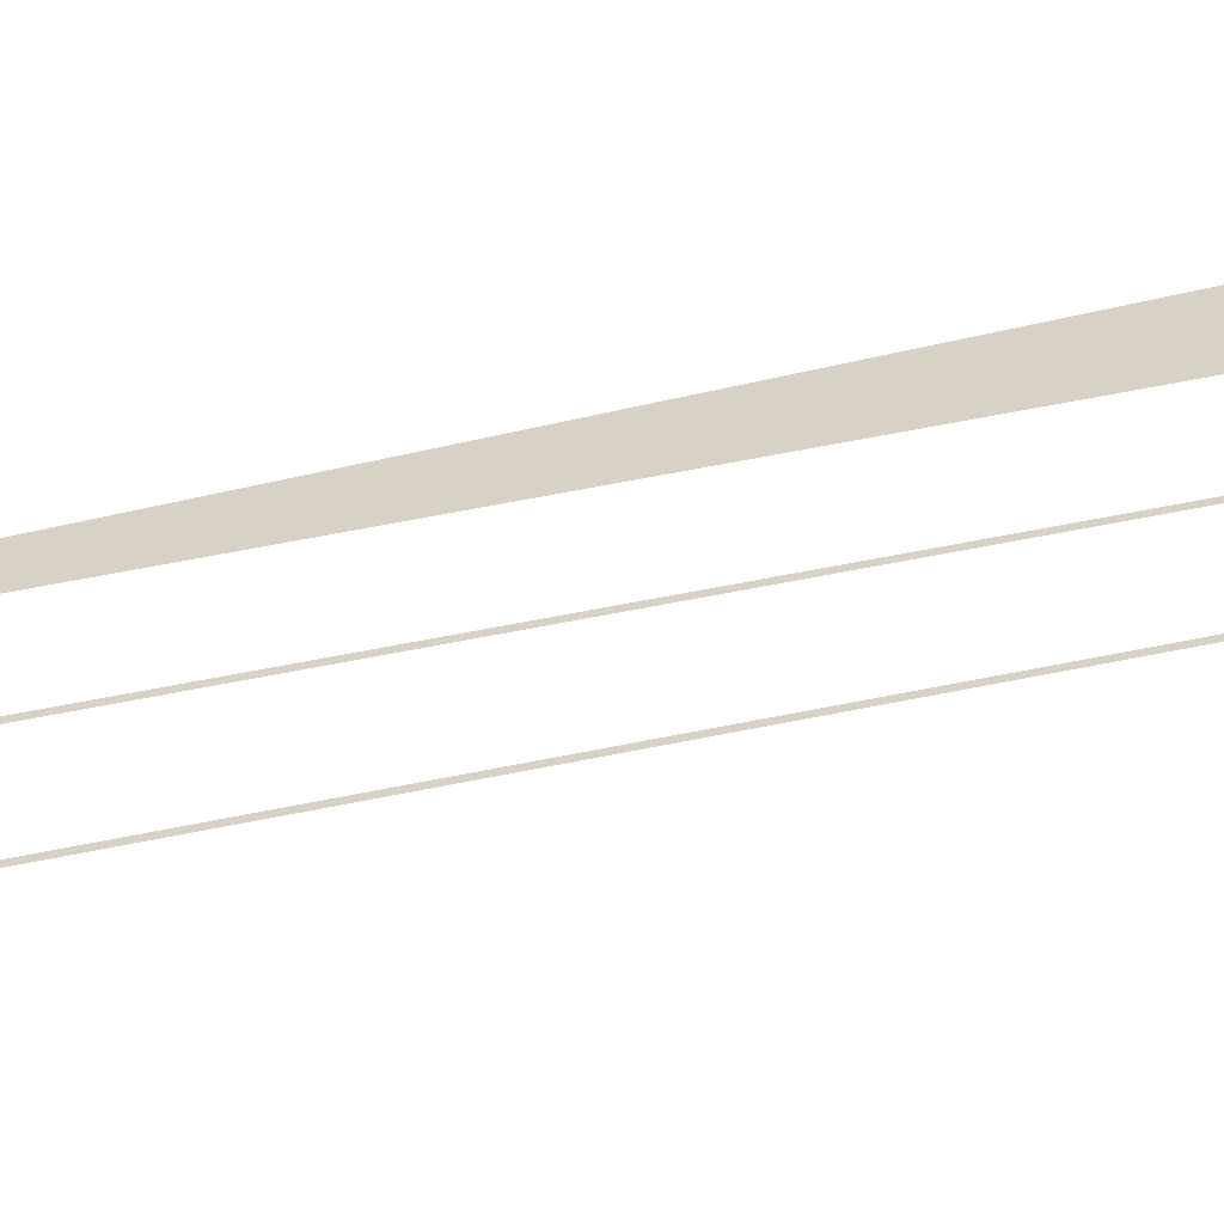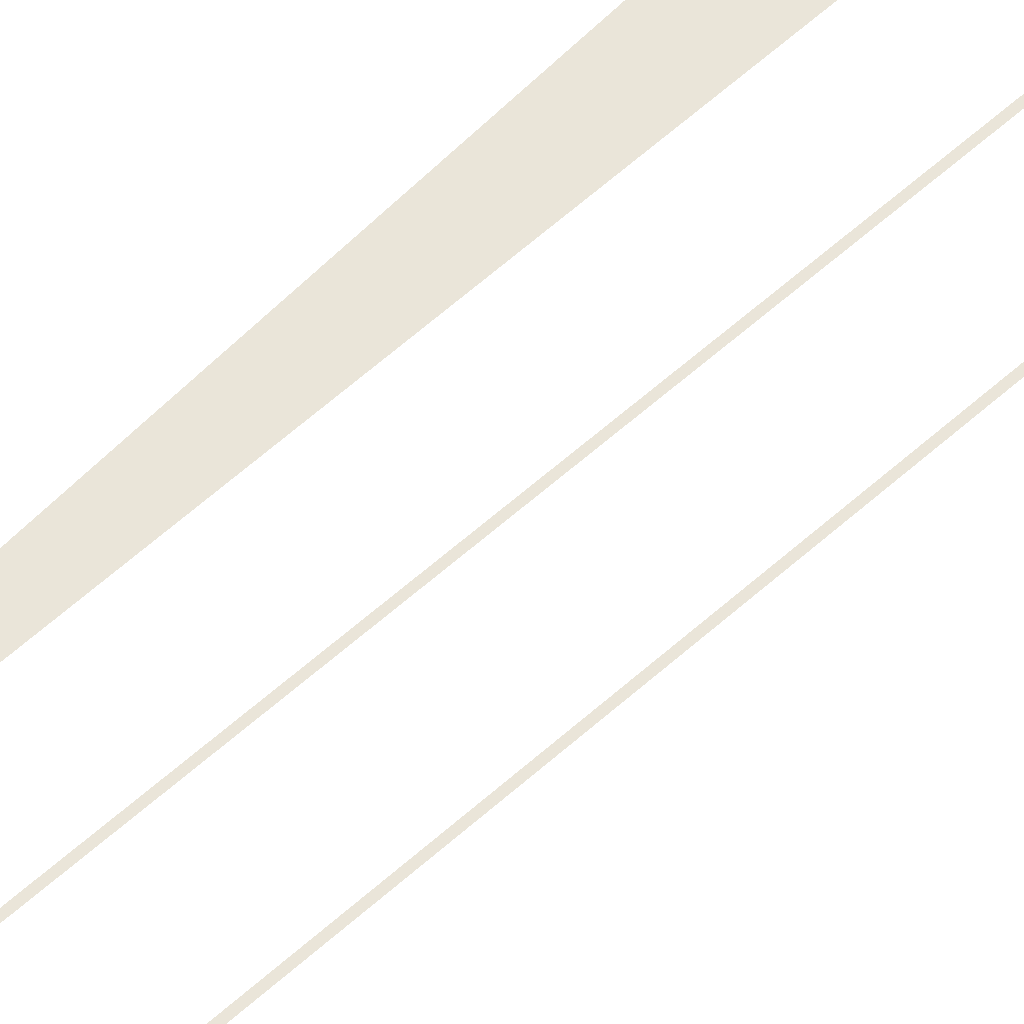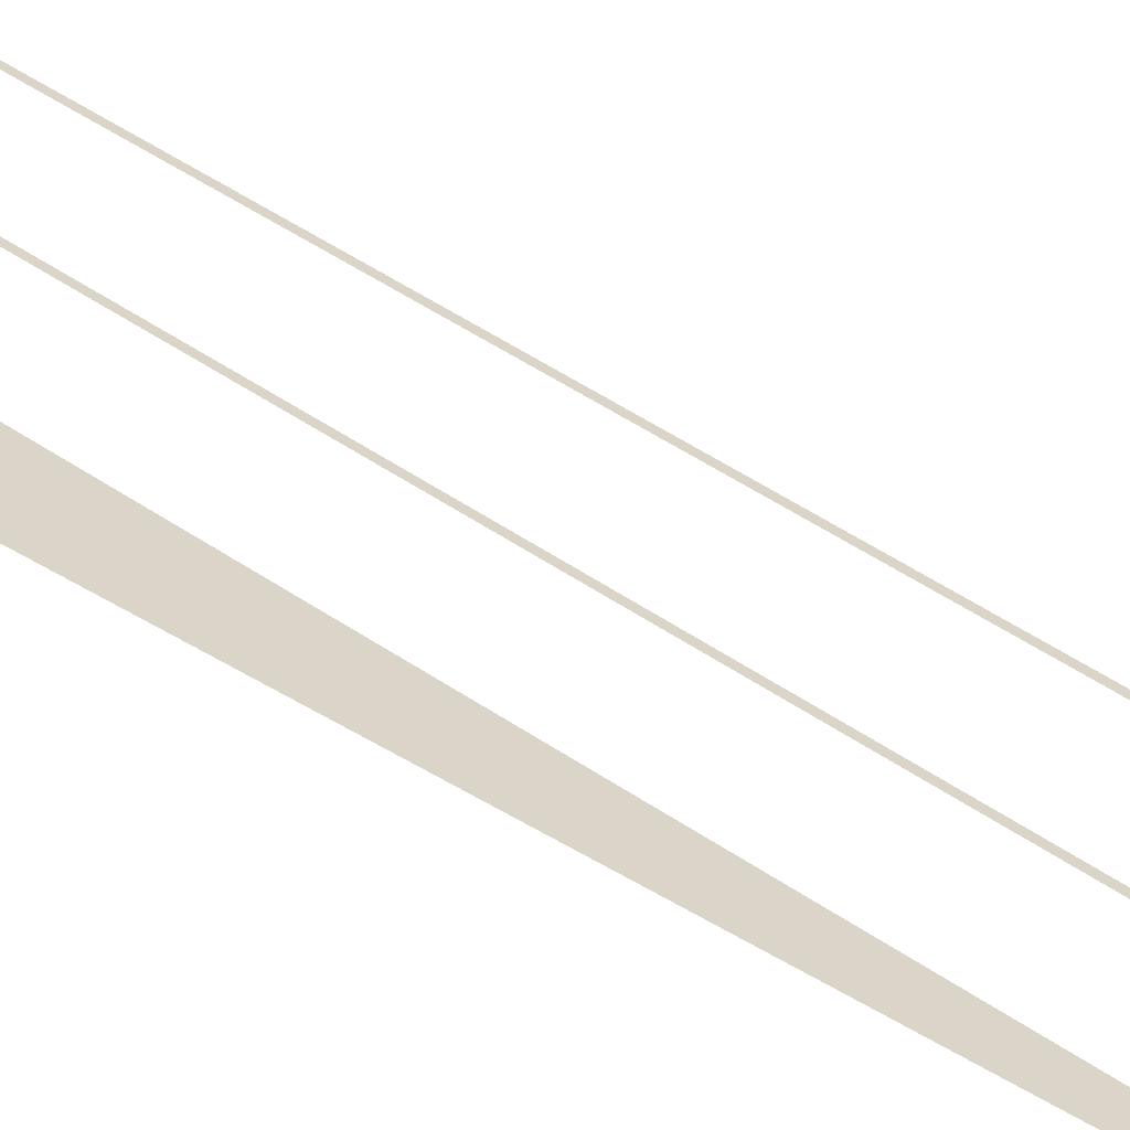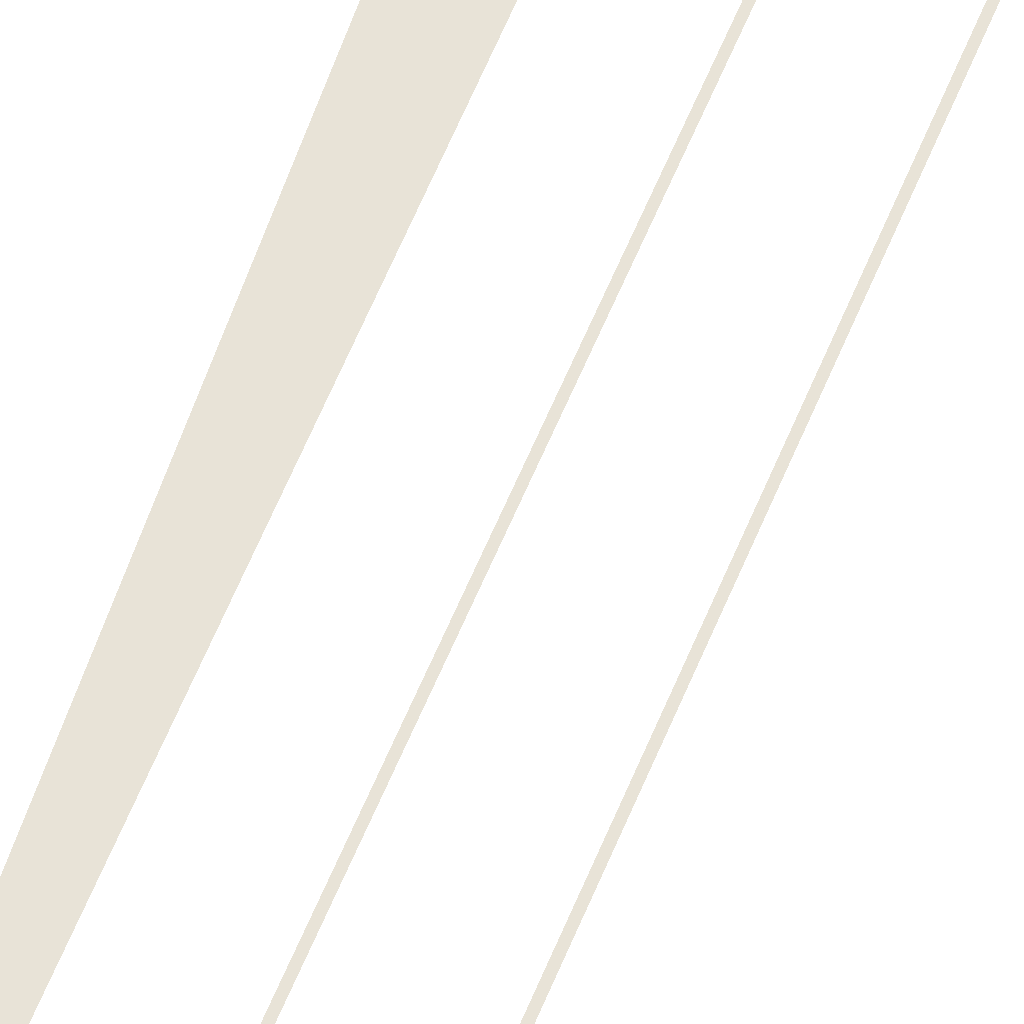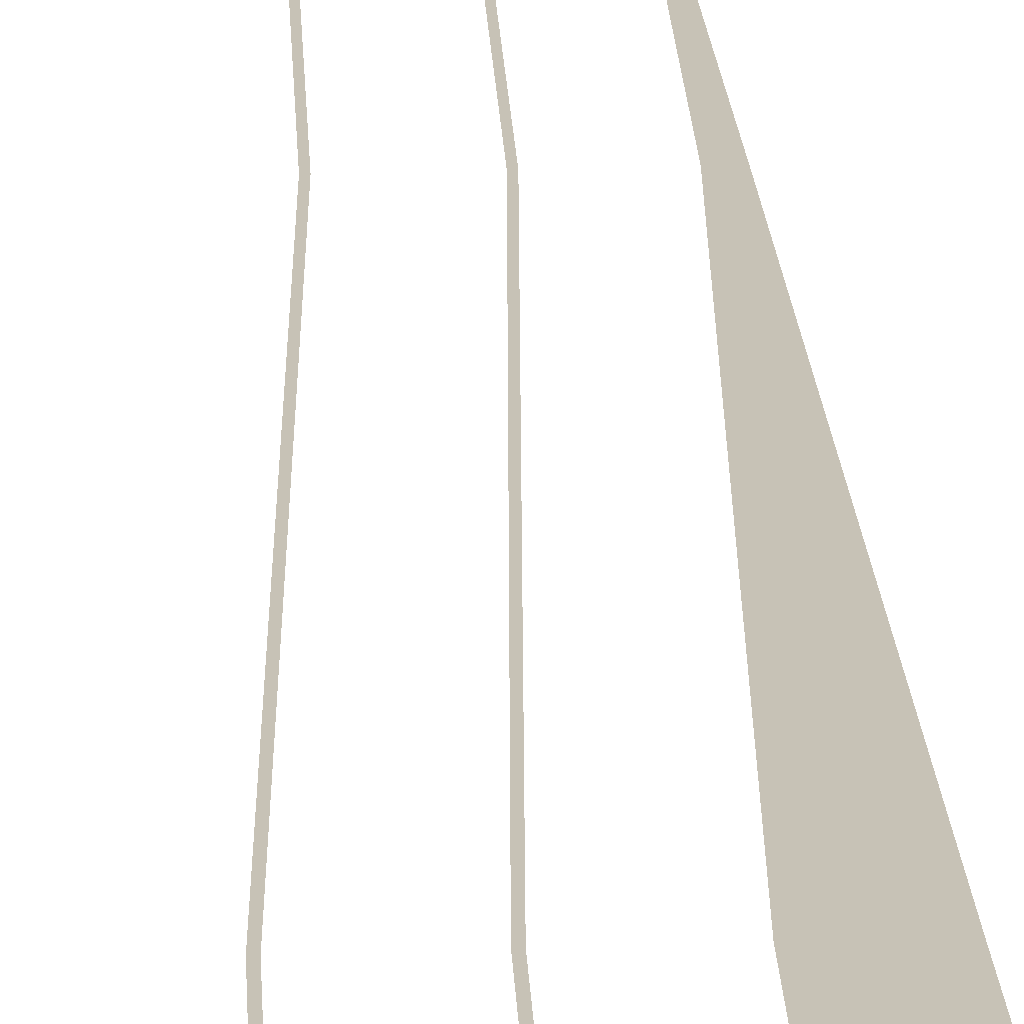
<metadata>
{"format":"obj","ext":"obj","renderer":"f3d","projection":"perspective","resolution":1024,"background":"white","views":[{"elev":27.4,"azim":-115.3,"up":"+Y"},{"elev":58.2,"azim":-137.0,"up":"+Y"},{"elev":29.2,"azim":135.9,"up":"+Y"},{"elev":61.6,"azim":-161.4,"up":"+Y"},{"elev":19.3,"azim":-4.0,"up":"+Y"}]}
</metadata>
<code>
v  3.223 -0.2955 -32
v  2.887 -0.2955 -32
v  2.43 -0.2962 -16
v  3.188 -0.2962 -16
v  1.438 -0.2978 0
v  3.111 -0.2978 -0
v  0.4481 -0.2993 16
v  3.034 -0.2993 16
v  0 -0.3 32
v  3 -0.3 32
v  -3.069 -0.295 32
v  -2.576 -0.295 16
v  -2.756 -0.295 16
v  -3.249 -0.295 32
v  -1.491 -0.295 -0
v  -1.671 -0.295 -0
v  -0.4067 -0.295 -16
v  -0.5867 -0.295 -16
v  0.0863 -0.295 -32
v  -0.0937 -0.295 -32
v  -6.292 -0.295 32
v  -5.799 -0.295 16
v  -5.979 -0.295 16
v  -6.472 -0.295 32
v  -4.714 -0.295 -0
v  -4.894 -0.295 -0
v  -3.63 -0.295 -16
v  -3.81 -0.295 -16
v  -3.137 -0.295 -32
v  -3.317 -0.295 -32
g MedCon_OnePlusThreeS_Start
f 1 2 3 4
f 4 3 5 6
f 5 7 8 6
f 7 9 10 8
f 11 12 13 14
f 13 12 15 16
f 15 17 18 16
f 17 19 20 18
f 21 22 23 24
f 23 22 25 26
f 25 27 28 26
f 27 29 30 28

</code>
